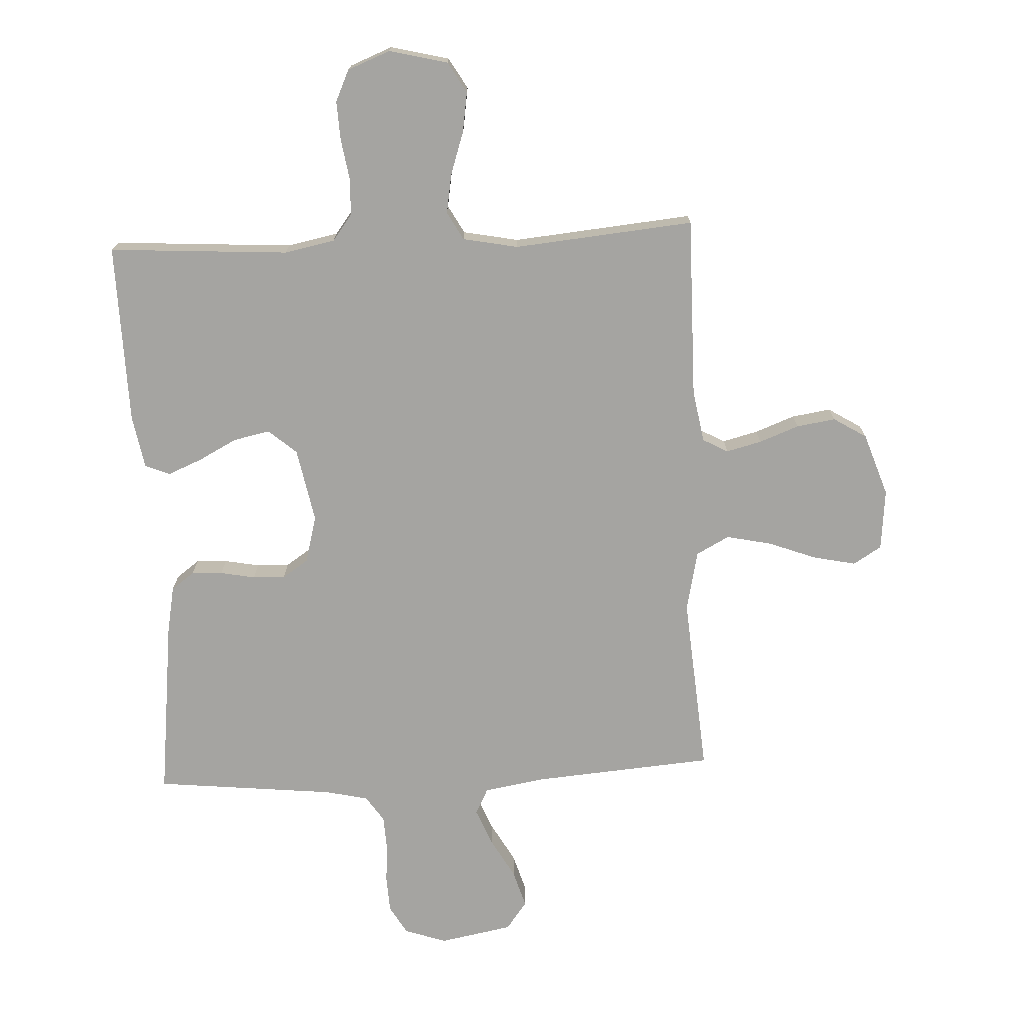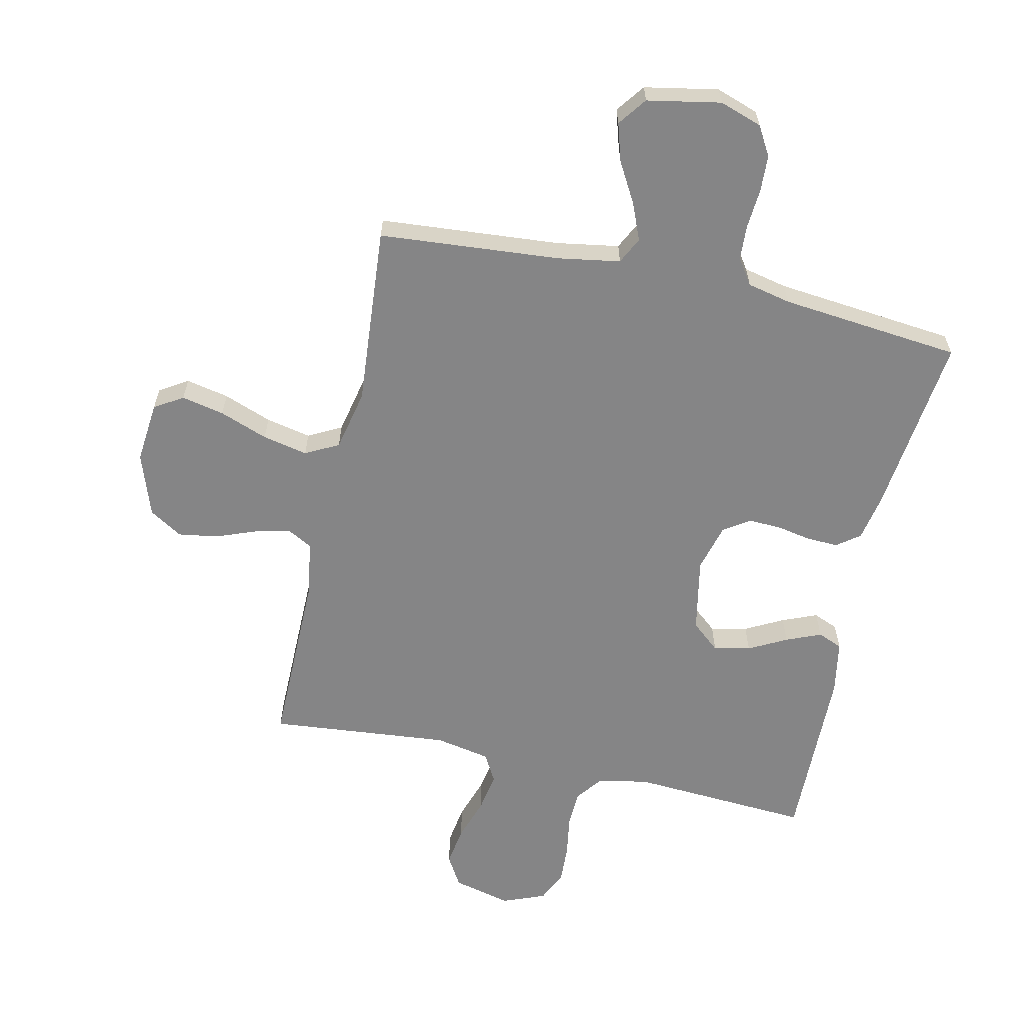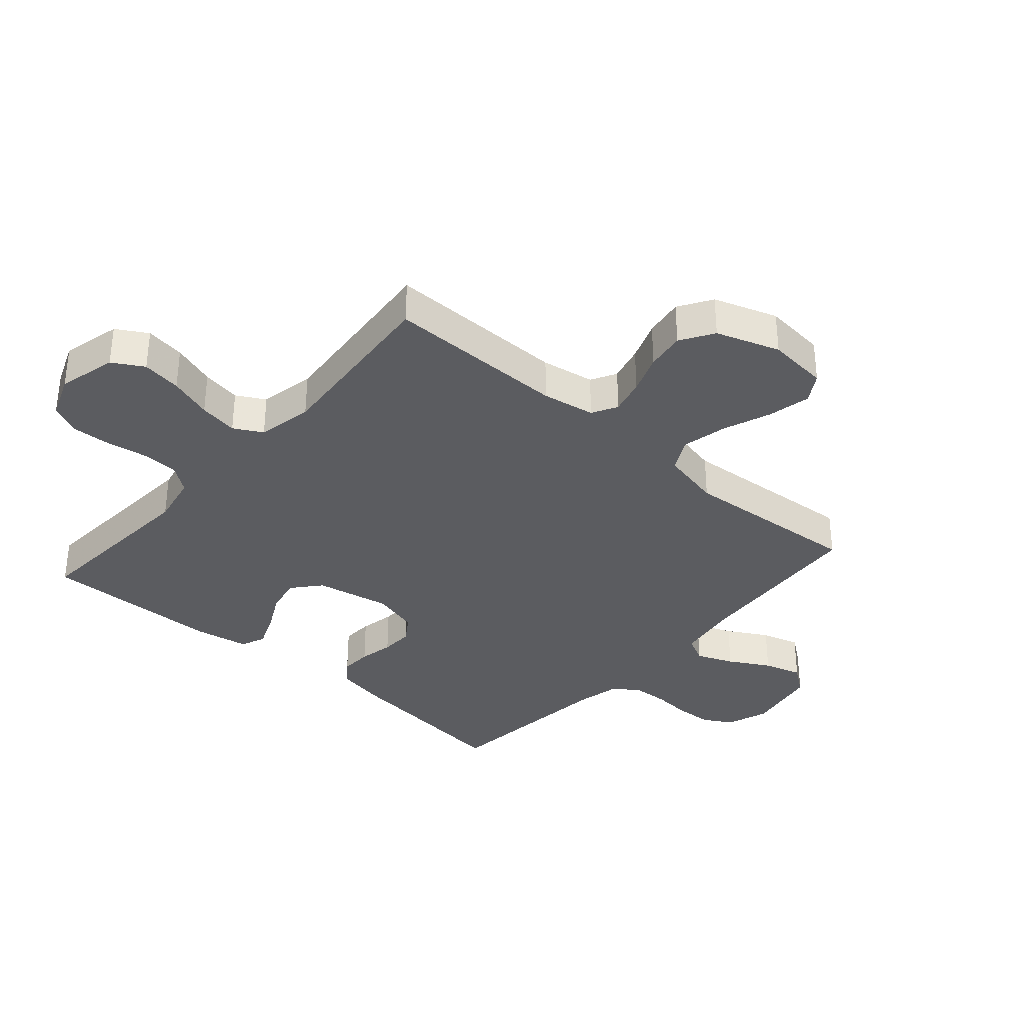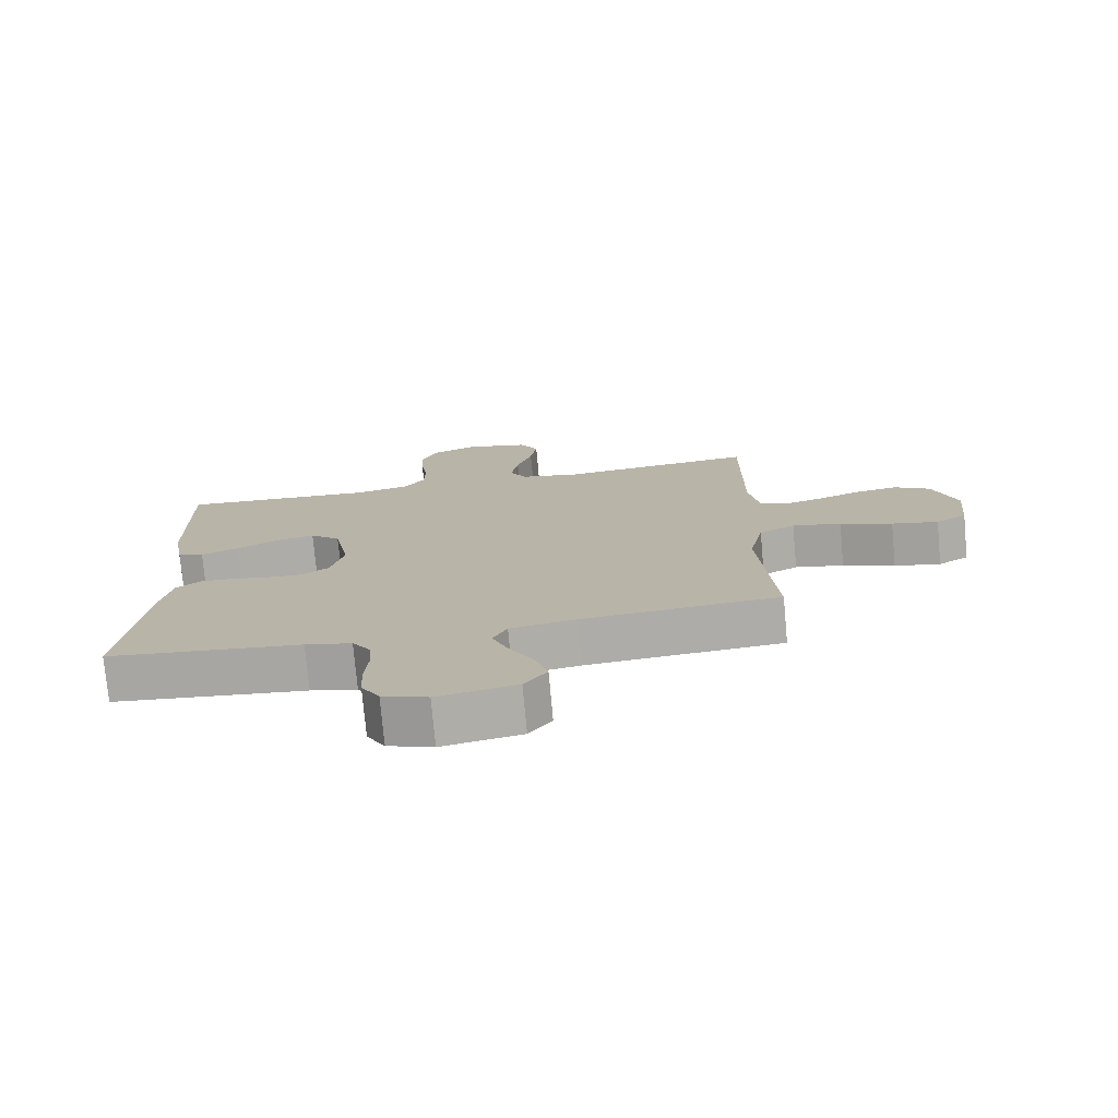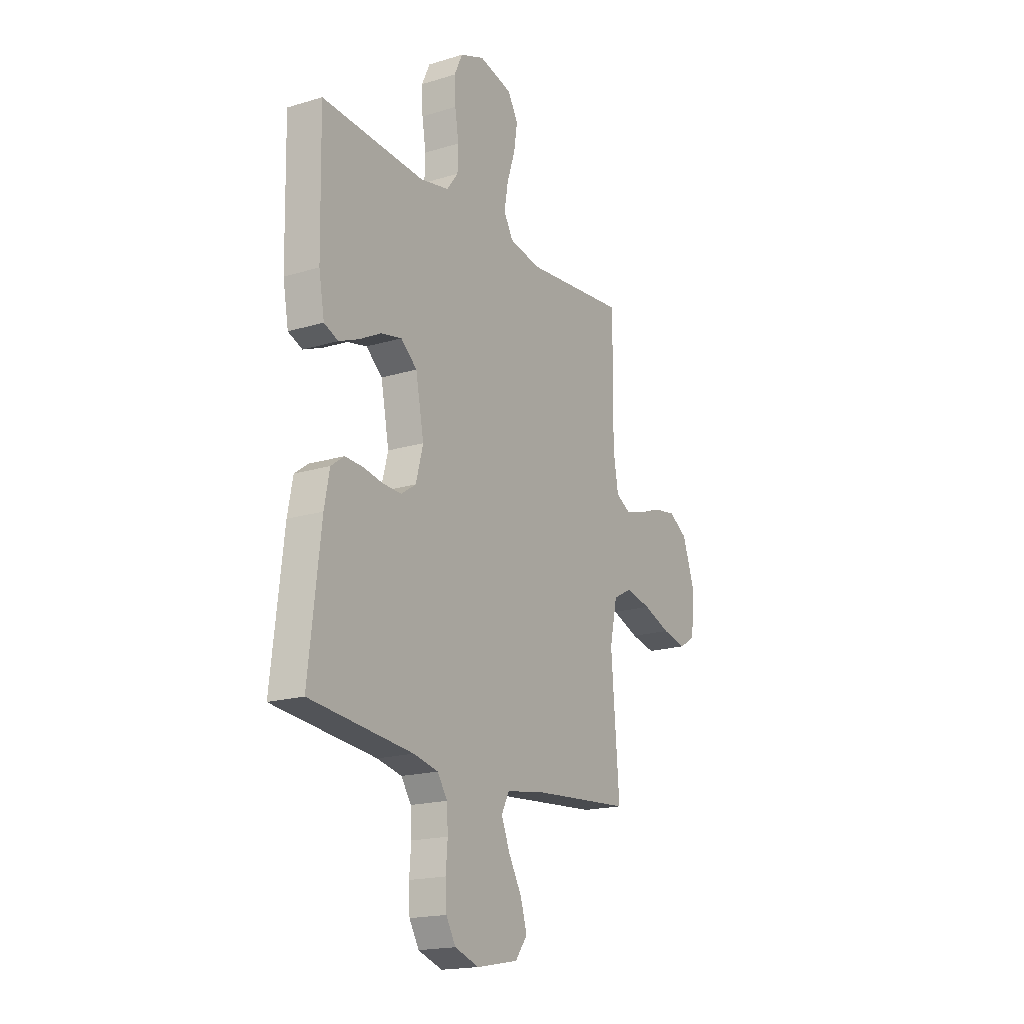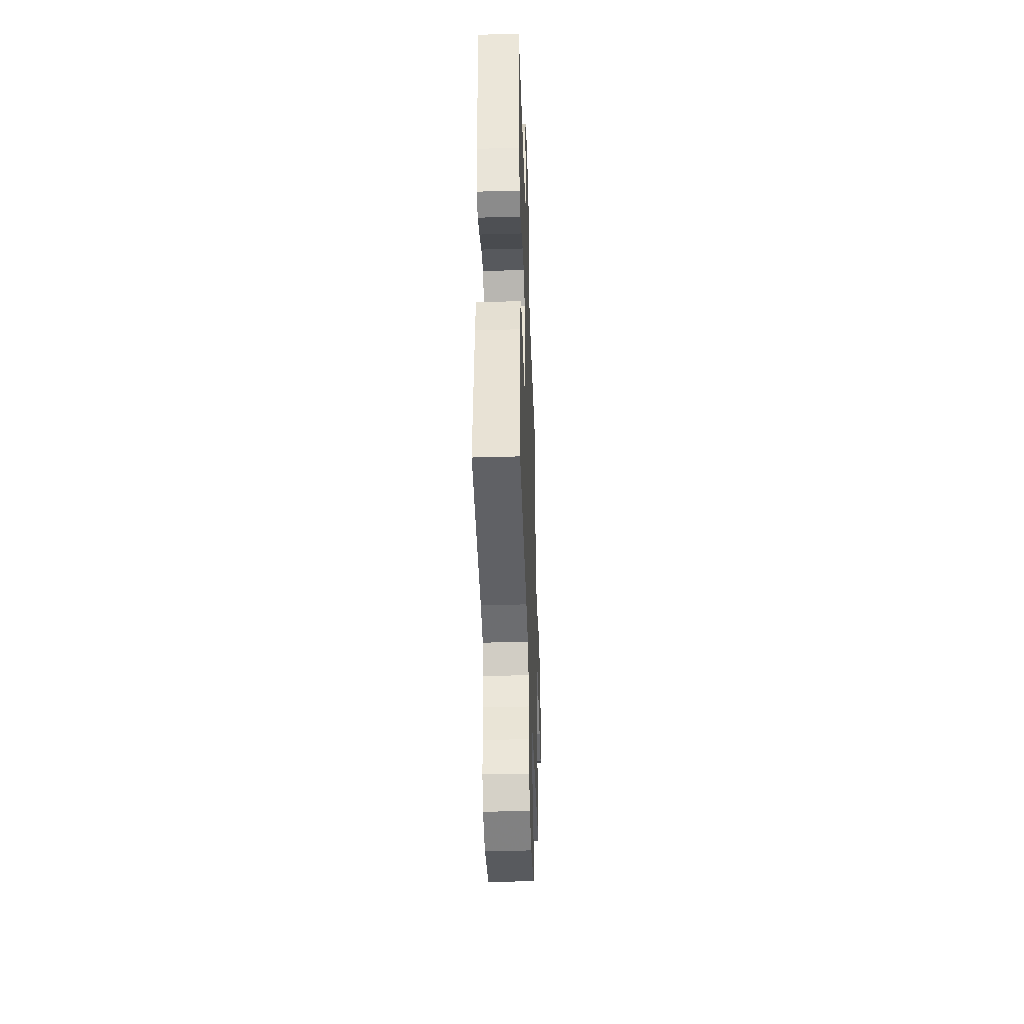
<metadata>
{"format":"obj","ext":"obj","renderer":"f3d","projection":"perspective","resolution":1024,"background":"white","views":[{"elev":-73.3,"azim":2.7,"up":"+Y"},{"elev":-61.9,"azim":167.6,"up":"+Y"},{"elev":-34.5,"azim":48.7,"up":"+Y"},{"elev":-75.9,"azim":5.2,"up":"+Z"},{"elev":-18.2,"azim":-59.5,"up":"+Z"},{"elev":-41.5,"azim":-88.0,"up":"+Z"}]}
</metadata>
<code>
v 0.5 0.07 0.5
v 0.498 0.07 0.2
v 0.513 0.07 0.112
v 0.555 0.07 0.089
v 0.614 0.07 0.104
v 0.68 0.07 0.129
v 0.745 0.07 0.139
v 0.8 0.07 0.105
v 0.836 0.07 0
v 0.826 0.07 -0.102
v 0.779 0.07 -0.131
v 0.708 0.07 -0.116
v 0.628 0.07 -0.086
v 0.553 0.07 -0.07
v 0.498 0.07 -0.099
v 0.476 0.07 -0.2
v 0.5 0.07 -0.5
v 0.2 0.07 -0.524
v 0.097 0.07 -0.541
v 0.075 0.07 -0.585
v 0.1 0.07 -0.646
v 0.138 0.07 -0.713
v 0.157 0.07 -0.776
v 0.122 0.07 -0.823
v 0 0.07 -0.846
v -0.07 0.07 -0.822
v -0.098 0.07 -0.774
v -0.101 0.07 -0.713
v -0.096 0.07 -0.648
v -0.099 0.07 -0.59
v -0.128 0.07 -0.547
v -0.2 0.07 -0.531
v -0.5 0.07 -0.5
v -0.465 0.07 -0.2
v -0.45 0.07 -0.121
v -0.412 0.07 -0.093
v -0.36 0.07 -0.095
v -0.302 0.07 -0.106
v -0.248 0.07 -0.108
v -0.205 0.07 -0.079
v -0.184 0.07 0
v -0.208 0.07 0.124
v -0.255 0.07 0.164
v -0.316 0.07 0.151
v -0.379 0.07 0.118
v -0.437 0.07 0.094
v -0.478 0.07 0.111
v -0.494 0.07 0.2
v -0.5 0.07 0.5
v -0.2 0.07 0.481
v -0.116 0.07 0.498
v -0.083 0.07 0.542
v -0.081 0.07 0.603
v -0.092 0.07 0.671
v -0.095 0.07 0.735
v -0.071 0.07 0.787
v 0 0.07 0.815
v 0.097 0.07 0.791
v 0.127 0.07 0.74
v 0.117 0.07 0.674
v 0.093 0.07 0.602
v 0.082 0.07 0.537
v 0.108 0.07 0.49
v 0.2 0.07 0.472
v 0.5 0 0.5
v 0.498 0 0.2
v 0.513 0 0.112
v 0.555 0 0.089
v 0.614 0 0.104
v 0.68 0 0.129
v 0.745 0 0.139
v 0.8 0 0.105
v 0.836 0 0
v 0.826 0 -0.102
v 0.779 0 -0.131
v 0.708 0 -0.116
v 0.628 0 -0.086
v 0.553 0 -0.07
v 0.498 0 -0.099
v 0.476 0 -0.2
v 0.5 0 -0.5
v 0.2 0 -0.524
v 0.097 0 -0.541
v 0.075 0 -0.585
v 0.1 0 -0.646
v 0.138 0 -0.713
v 0.157 0 -0.776
v 0.122 0 -0.823
v 0 0 -0.846
v -0.07 0 -0.822
v -0.098 0 -0.774
v -0.101 0 -0.713
v -0.096 0 -0.648
v -0.099 0 -0.59
v -0.128 0 -0.547
v -0.2 0 -0.531
v -0.5 0 -0.5
v -0.465 0 -0.2
v -0.45 0 -0.121
v -0.412 0 -0.093
v -0.36 0 -0.095
v -0.302 0 -0.106
v -0.248 0 -0.108
v -0.205 0 -0.079
v -0.184 0 0
v -0.208 0 0.124
v -0.255 0 0.164
v -0.316 0 0.151
v -0.379 0 0.118
v -0.437 0 0.094
v -0.478 0 0.111
v -0.494 0 0.2
v -0.5 0 0.5
v -0.2 0 0.481
v -0.116 0 0.498
v -0.083 0 0.542
v -0.081 0 0.603
v -0.092 0 0.671
v -0.095 0 0.735
v -0.071 0 0.787
v 0 0 0.815
v 0.097 0 0.791
v 0.127 0 0.74
v 0.117 0 0.674
v 0.093 0 0.602
v 0.082 0 0.537
v 0.108 0 0.49
v 0.2 0 0.472
f 58 59 60 61
f 58 61 62
f 57 58 62
f 56 57 62
f 53 54 55 56
f 52 53 56 62
f 51 52 62 63
f 47 48 49 50
f 44 45 46 47
f 44 47 50 51
f 35 36 37 38
f 35 38 39
f 32 33 34 35
f 31 32 35 39
f 30 31 39 40
f 26 27 28 29
f 26 29 30
f 25 26 30
f 21 22 23 24
f 20 21 24 25
f 16 17 18
f 15 16 18 19
f 10 11 12 13
f 10 13 14
f 9 10 14
f 8 9 14
f 5 6 7 8
f 4 5 8 14
f 3 4 14 15
f 64 1 2
f 43 44 51 63
f 42 43 63 64
f 41 42 64 2
f 20 25 30 40
f 19 20 40 41
f 15 19 41
f 2 3 15 41
f 125 124 123 122
f 126 125 122
f 126 122 121
f 126 121 120
f 120 119 118 117
f 126 120 117 116
f 127 126 116 115
f 114 113 112 111
f 111 110 109 108
f 115 114 111 108
f 102 101 100 99
f 103 102 99
f 99 98 97 96
f 103 99 96 95
f 104 103 95 94
f 93 92 91 90
f 94 93 90
f 94 90 89
f 88 87 86 85
f 89 88 85 84
f 82 81 80
f 83 82 80 79
f 77 76 75 74
f 78 77 74
f 78 74 73
f 78 73 72
f 72 71 70 69
f 78 72 69 68
f 79 78 68 67
f 66 65 128
f 127 115 108 107
f 128 127 107 106
f 66 128 106 105
f 104 94 89 84
f 105 104 84 83
f 105 83 79
f 105 79 67 66
f 1 65 66 2
f 2 66 67 3
f 3 67 68 4
f 4 68 69 5
f 5 69 70 6
f 6 70 71 7
f 7 71 72 8
f 8 72 73 9
f 9 73 74 10
f 10 74 75 11
f 11 75 76 12
f 12 76 77 13
f 13 77 78 14
f 14 78 79 15
f 15 79 80 16
f 16 80 81 17
f 17 81 82 18
f 18 82 83 19
f 19 83 84 20
f 20 84 85 21
f 21 85 86 22
f 22 86 87 23
f 23 87 88 24
f 24 88 89 25
f 25 89 90 26
f 26 90 91 27
f 27 91 92 28
f 28 92 93 29
f 29 93 94 30
f 30 94 95 31
f 31 95 96 32
f 32 96 97 33
f 33 97 98 34
f 34 98 99 35
f 35 99 100 36
f 36 100 101 37
f 37 101 102 38
f 38 102 103 39
f 39 103 104 40
f 40 104 105 41
f 41 105 106 42
f 42 106 107 43
f 43 107 108 44
f 44 108 109 45
f 45 109 110 46
f 46 110 111 47
f 47 111 112 48
f 48 112 113 49
f 49 113 114 50
f 50 114 115 51
f 51 115 116 52
f 52 116 117 53
f 53 117 118 54
f 54 118 119 55
f 55 119 120 56
f 56 120 121 57
f 57 121 122 58
f 58 122 123 59
f 59 123 124 60
f 60 124 125 61
f 61 125 126 62
f 62 126 127 63
f 63 127 128 64
f 64 128 65 1

</code>
